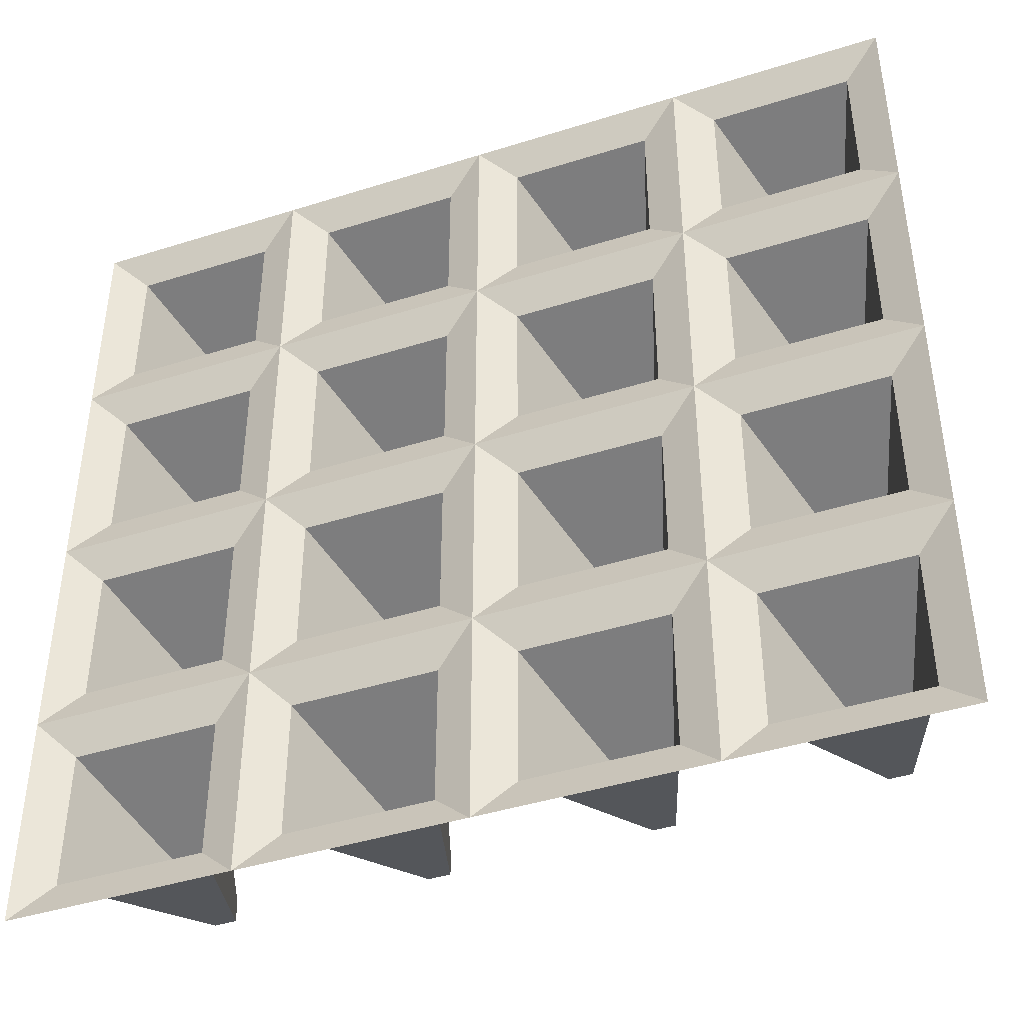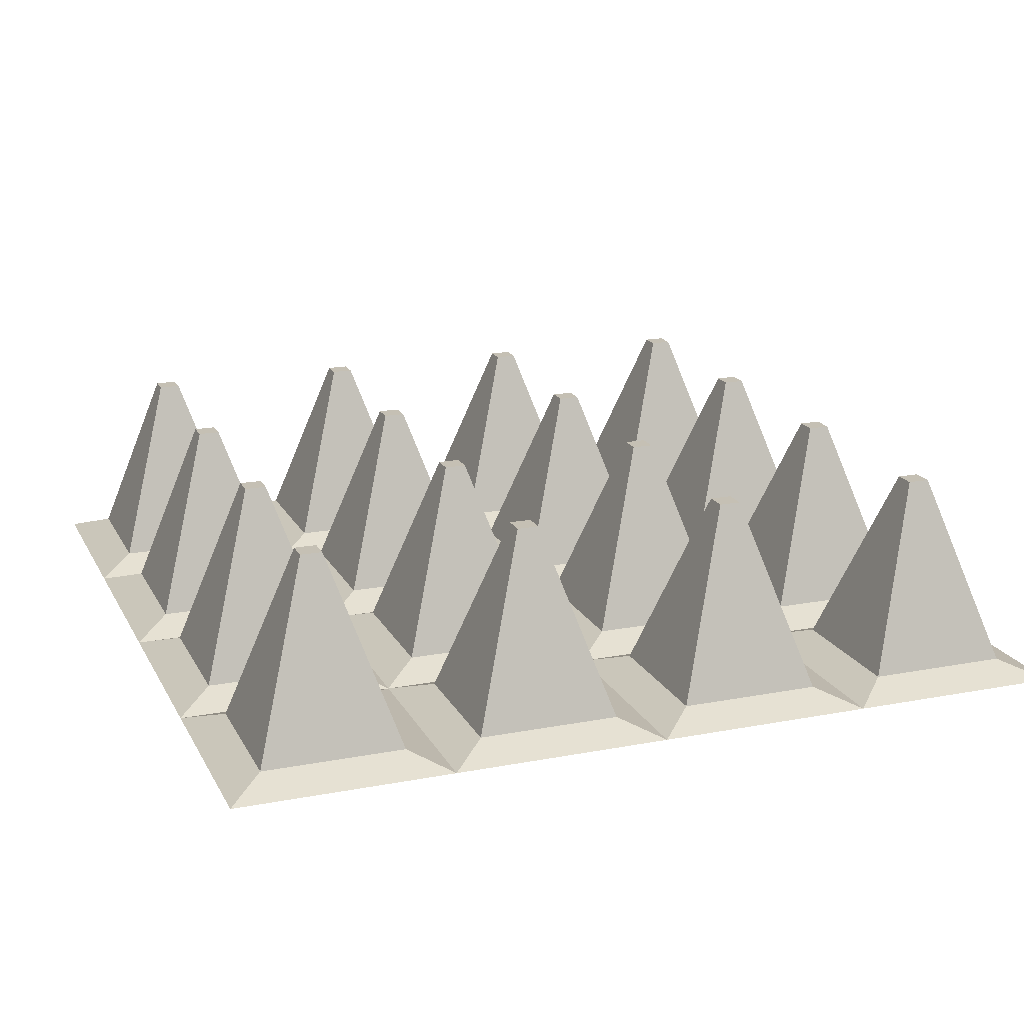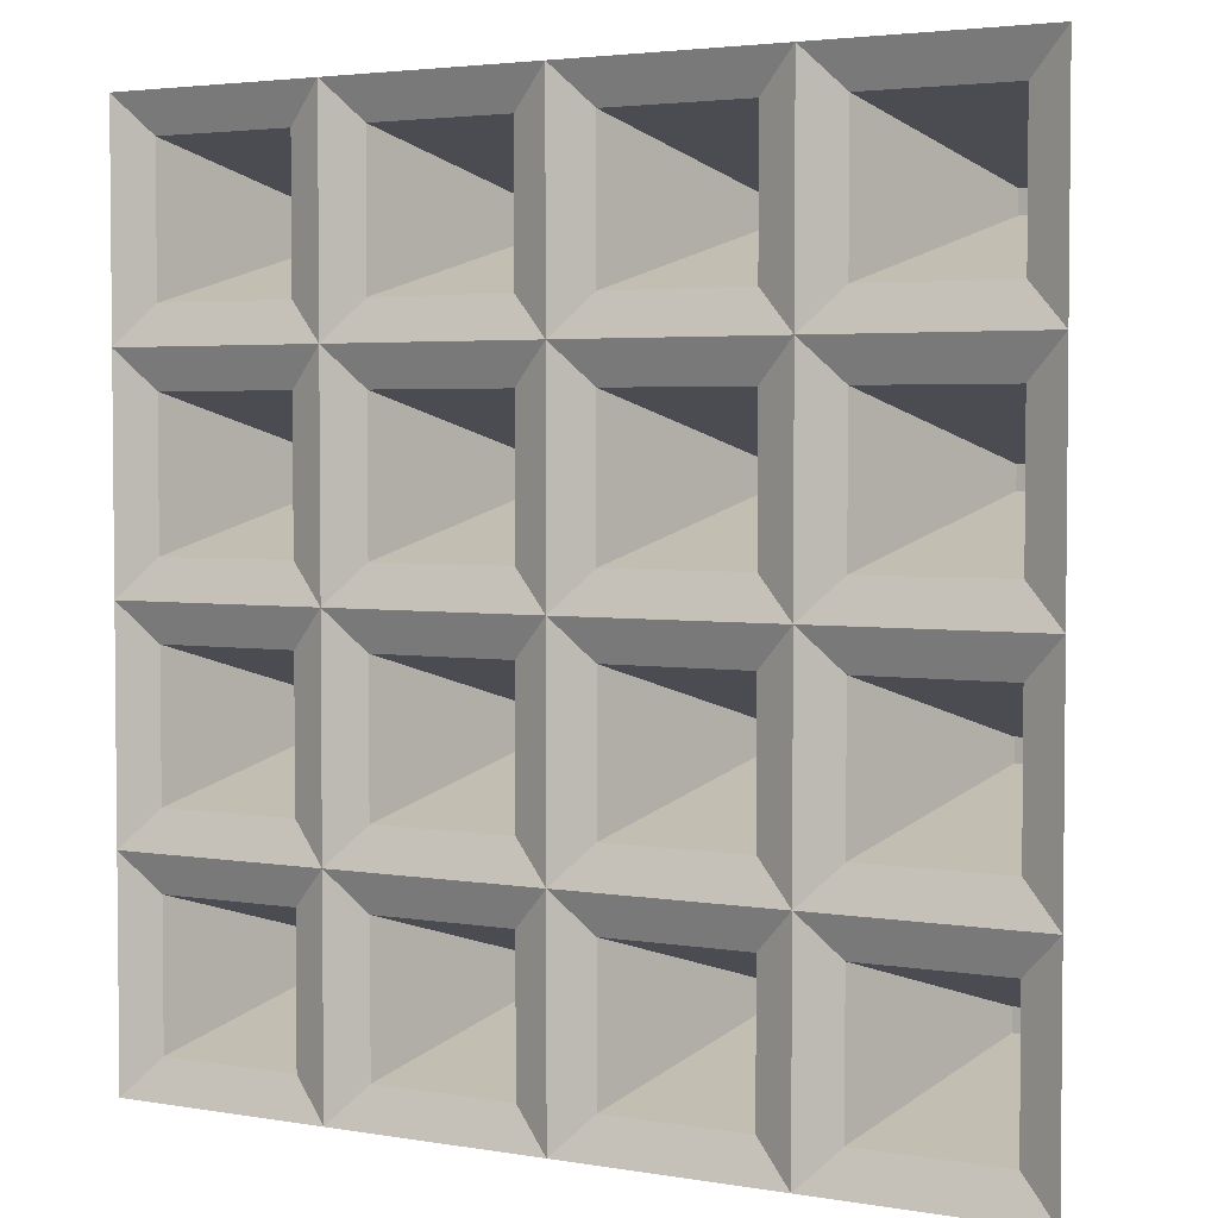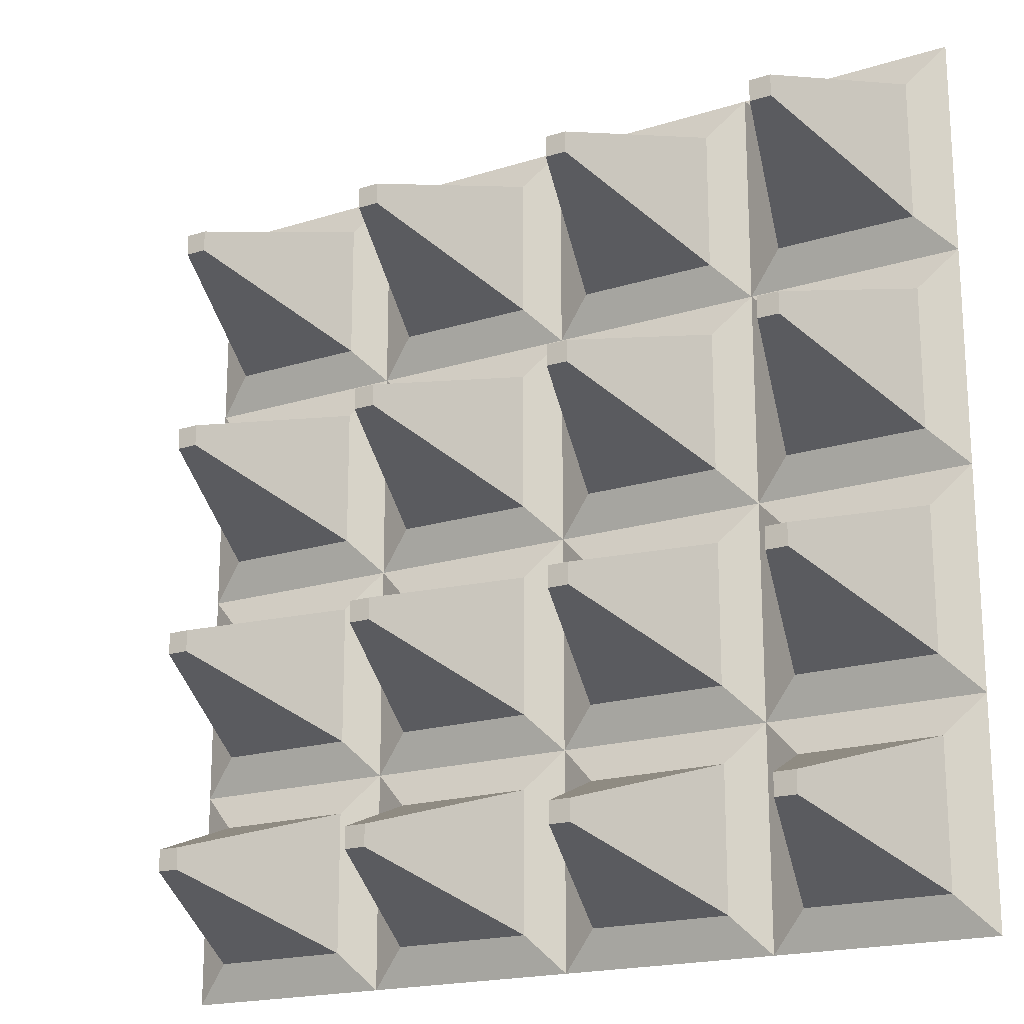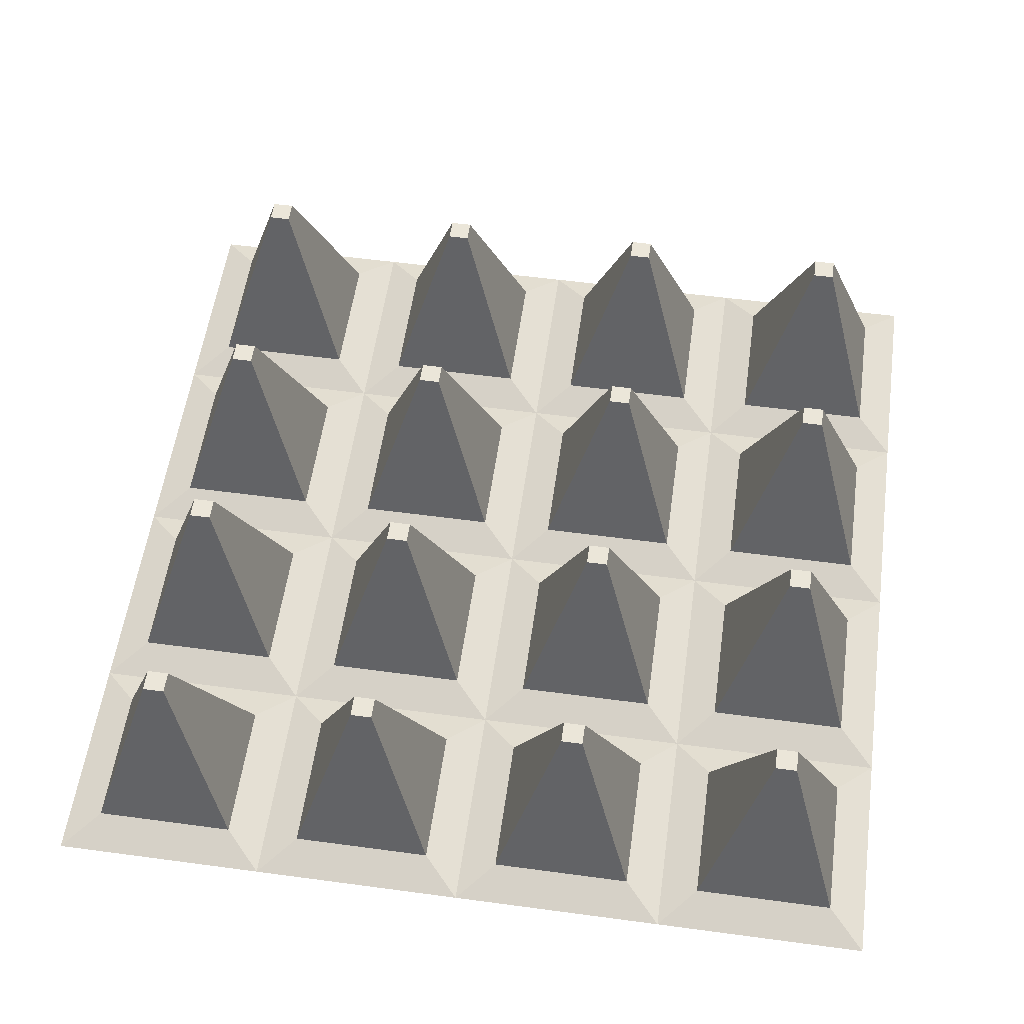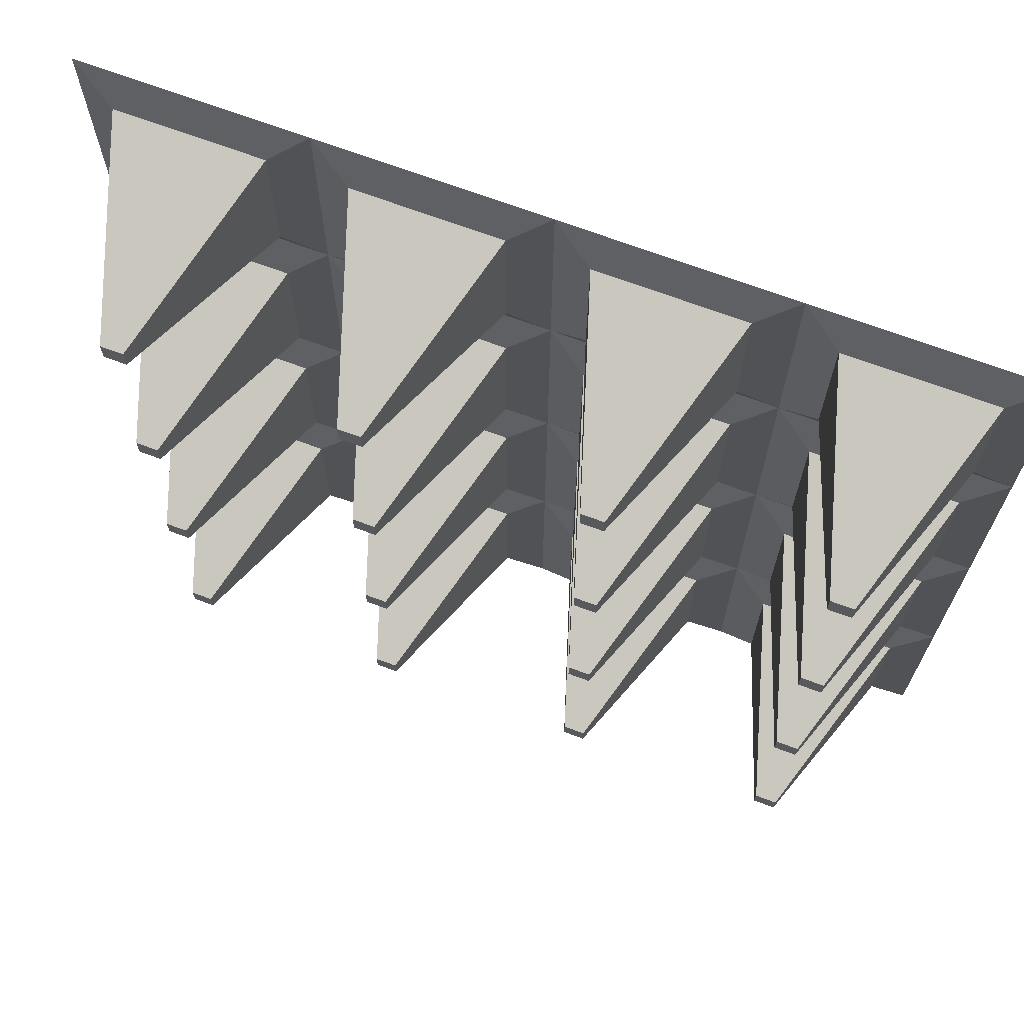
<metadata>
{"format":"obj","ext":"obj","renderer":"f3d","projection":"perspective","resolution":1024,"background":"white","views":[{"elev":-43.2,"azim":20.5,"up":"+Z"},{"elev":18.2,"azim":69.6,"up":"+Y"},{"elev":3.4,"azim":29.8,"up":"+Z"},{"elev":-18.9,"azim":-149.1,"up":"+Z"},{"elev":56.2,"azim":-172.0,"up":"+Y"},{"elev":69.4,"azim":-159.5,"up":"+Z"}]}
</metadata>
<code>
o Spike
v 1 0.5428 -1
v -1 0.5428 -1
v -1 0.5428 1
v 1 0.5428 1
v 1 0.5428 -0.5
v 1 0.5428 0
v 1 0.5428 0.5
v -1 0.5428 0.5
v -1 0.5428 0
v -1 0.5428 -0.5
v 0.5 0.5428 1
v 0 0.5428 1
v -0.5 0.5428 1
v -0.5 0.5428 -1
v 0 0.5428 -1
v 0.5 0.5428 -1
v -0.5 0.5428 -0.5
v 0 0.5428 -0.5
v 0.5 0.5428 -0.5
v -0.5 0.5428 0
v 0 0.5428 0
v 0.5 0.5428 0
v -0.5 0.5428 0.5
v 0 0.5428 0.5
v 0.5 0.5428 0.5
v -0.5869 0.5762 0.5869
v -0.9131 0.5762 0.5869
v -0.9131 0.5762 0.9131
v -0.5869 0.5762 0.9131
v -0.5869 0.5762 -0.9131
v -0.9131 0.5762 -0.9131
v -0.9131 0.5762 -0.5869
v -0.5869 0.5762 -0.5869
v -0.5869 0.5762 -0.4131
v -0.9131 0.5762 -0.4131
v -0.9131 0.5762 -0.08686
v -0.5869 0.5762 -0.08686
v -0.5869 0.5762 0.08686
v -0.9131 0.5762 0.08686
v -0.9131 0.5762 0.4131
v -0.5869 0.5762 0.4131
v 0.9131 0.5762 0.08686
v 0.5869 0.5762 0.08686
v 0.5869 0.5762 0.4131
v 0.9131 0.5762 0.4131
v 0.4131 0.5762 0.08686
v 0.08686 0.5762 0.08686
v 0.08686 0.5762 0.4131
v 0.4131 0.5762 0.4131
v -0.08686 0.5762 0.08686
v -0.4131 0.5762 0.08686
v -0.4131 0.5762 0.4131
v -0.08686 0.5762 0.4131
v 0.9131 0.5762 -0.4131
v 0.5869 0.5762 -0.4131
v 0.5869 0.5762 -0.08686
v 0.9131 0.5762 -0.08686
v 0.4131 0.5762 -0.4131
v 0.08686 0.5762 -0.4131
v 0.08686 0.5762 -0.08686
v 0.4131 0.5762 -0.08686
v -0.08686 0.5762 -0.4131
v -0.4131 0.5762 -0.4131
v -0.4131 0.5762 -0.08686
v -0.08686 0.5762 -0.08686
v 0.9131 0.5762 -0.9131
v 0.5869 0.5762 -0.9131
v 0.5869 0.5762 -0.5869
v 0.9131 0.5762 -0.5869
v 0.4131 0.5762 -0.9131
v 0.08686 0.5762 -0.9131
v 0.08686 0.5762 -0.5869
v 0.4131 0.5762 -0.5869
v -0.08686 0.5762 -0.9131
v -0.4131 0.5762 -0.9131
v -0.4131 0.5762 -0.5869
v -0.08686 0.5762 -0.5869
v 0.9131 0.5762 0.5869
v 0.5869 0.5762 0.5869
v 0.5869 0.5762 0.9131
v 0.9131 0.5762 0.9131
v 0.4131 0.5762 0.5869
v 0.08686 0.5762 0.5869
v 0.08686 0.5762 0.9131
v 0.4131 0.5762 0.9131
v -0.08686 0.5762 0.5869
v -0.4131 0.5762 0.5869
v -0.4131 0.5762 0.9131
v -0.08686 0.5762 0.9131
v -0.7252 1.004 0.7252
v -0.7748 1.004 0.7252
v -0.7748 1.004 0.7748
v -0.7252 1.004 0.7748
v -0.7252 1.004 -0.7748
v -0.7748 1.004 -0.7748
v -0.7748 1.004 -0.7252
v -0.7252 1.004 -0.7252
v -0.7252 1.004 -0.2748
v -0.7748 1.004 -0.2748
v -0.7748 1.004 -0.2252
v -0.7252 1.004 -0.2252
v -0.7252 1.004 0.2252
v -0.7748 1.004 0.2252
v -0.7748 1.004 0.2748
v -0.7252 1.004 0.2748
v 0.7748 1.004 0.2252
v 0.7252 1.004 0.2252
v 0.7252 1.004 0.2748
v 0.7748 1.004 0.2748
v 0.2748 1.004 0.2252
v 0.2252 1.004 0.2252
v 0.2252 1.004 0.2748
v 0.2748 1.004 0.2748
v -0.2252 1.004 0.2252
v -0.2748 1.004 0.2252
v -0.2748 1.004 0.2748
v -0.2252 1.004 0.2748
v 0.7748 1.004 -0.2748
v 0.7252 1.004 -0.2748
v 0.7252 1.004 -0.2252
v 0.7748 1.004 -0.2252
v 0.2748 1.004 -0.2748
v 0.2252 1.004 -0.2748
v 0.2252 1.004 -0.2252
v 0.2748 1.004 -0.2252
v -0.2252 1.004 -0.2748
v -0.2748 1.004 -0.2748
v -0.2748 1.004 -0.2252
v -0.2252 1.004 -0.2252
v 0.7748 1.004 -0.7748
v 0.7252 1.004 -0.7748
v 0.7252 1.004 -0.7252
v 0.7748 1.004 -0.7252
v 0.2748 1.004 -0.7748
v 0.2252 1.004 -0.7748
v 0.2252 1.004 -0.7252
v 0.2748 1.004 -0.7252
v -0.2252 1.004 -0.7748
v -0.2748 1.004 -0.7748
v -0.2748 1.004 -0.7252
v -0.2252 1.004 -0.7252
v 0.7748 1.004 0.7252
v 0.7252 1.004 0.7252
v 0.7252 1.004 0.7748
v 0.7748 1.004 0.7748
v 0.2748 1.004 0.7252
v 0.2252 1.004 0.7252
v 0.2252 1.004 0.7748
v 0.2748 1.004 0.7748
v -0.2252 1.004 0.7252
v -0.2748 1.004 0.7252
v -0.2748 1.004 0.7748
v -0.2252 1.004 0.7748
f 73 70 134 137
f 83 84 148 147
f 32 33 97 96
f 85 82 146 149
f 33 30 94 97
f 44 45 109 108
f 82 83 147 146
f 43 44 108 107
f 42 43 107 106
f 56 57 121 120
f 55 56 120 119
f 70 71 135 134
f 54 55 119 118
f 74 75 139 138
f 68 69 133 132
f 30 31 95 94
f 23 8 27 26
f 8 3 28 27
f 3 13 29 28
f 13 23 26 29
f 14 2 31 30
f 2 10 32 31
f 10 17 33 32
f 17 14 30 33
f 17 10 35 34
f 10 9 36 35
f 9 20 37 36
f 20 17 34 37
f 20 9 39 38
f 9 8 40 39
f 8 23 41 40
f 23 20 38 41
f 6 22 43 42
f 22 25 44 43
f 25 7 45 44
f 7 6 42 45
f 22 21 47 46
f 21 24 48 47
f 24 25 49 48
f 25 22 46 49
f 21 20 51 50
f 20 23 52 51
f 23 24 53 52
f 24 21 50 53
f 5 19 55 54
f 19 22 56 55
f 22 6 57 56
f 6 5 54 57
f 19 18 59 58
f 18 21 60 59
f 21 22 61 60
f 22 19 58 61
f 18 17 63 62
f 17 20 64 63
f 20 21 65 64
f 21 18 62 65
f 1 16 67 66
f 16 19 68 67
f 19 5 69 68
f 5 1 66 69
f 16 15 71 70
f 15 18 72 71
f 18 19 73 72
f 19 16 70 73
f 15 14 75 74
f 14 17 76 75
f 17 18 77 76
f 18 15 74 77
f 7 25 79 78
f 25 11 80 79
f 11 4 81 80
f 4 7 78 81
f 25 24 83 82
f 24 12 84 83
f 12 11 85 84
f 11 25 82 85
f 24 23 87 86
f 23 13 88 87
f 13 12 89 88
f 12 24 86 89
f 90 91 92 93
f 94 95 96 97
f 98 99 100 101
f 102 103 104 105
f 106 107 108 109
f 110 111 112 113
f 114 115 116 117
f 118 119 120 121
f 122 123 124 125
f 126 127 128 129
f 130 131 132 133
f 134 135 136 137
f 138 139 140 141
f 142 143 144 145
f 146 147 148 149
f 150 151 152 153
f 71 72 136 135
f 72 73 137 136
f 58 59 123 122
f 28 29 93 92
f 61 58 122 125
f 81 78 142 145
f 59 60 124 123
f 46 47 111 110
f 31 32 96 95
f 60 61 125 124
f 49 46 110 113
f 86 87 151 150
f 66 67 131 130
f 47 48 112 111
f 34 35 99 98
f 89 86 150 153
f 69 66 130 133
f 48 49 113 112
f 37 34 98 101
f 87 88 152 151
f 77 74 138 141
f 57 54 118 121
f 36 37 101 100
f 75 76 140 139
f 45 42 106 109
f 76 77 141 140
f 27 28 92 91
f 62 63 127 126
f 39 40 104 103
f 65 62 126 129
f 35 36 100 99
f 63 64 128 127
f 50 51 115 114
f 64 65 129 128
f 53 50 114 117
f 51 52 116 115
f 38 39 103 102
f 52 53 117 116
f 41 38 102 105
f 78 79 143 142
f 80 81 145 144
f 40 41 105 104
f 26 27 91 90
f 79 80 144 143
f 84 85 149 148
f 29 26 90 93
f 88 89 153 152
f 67 68 132 131

</code>
